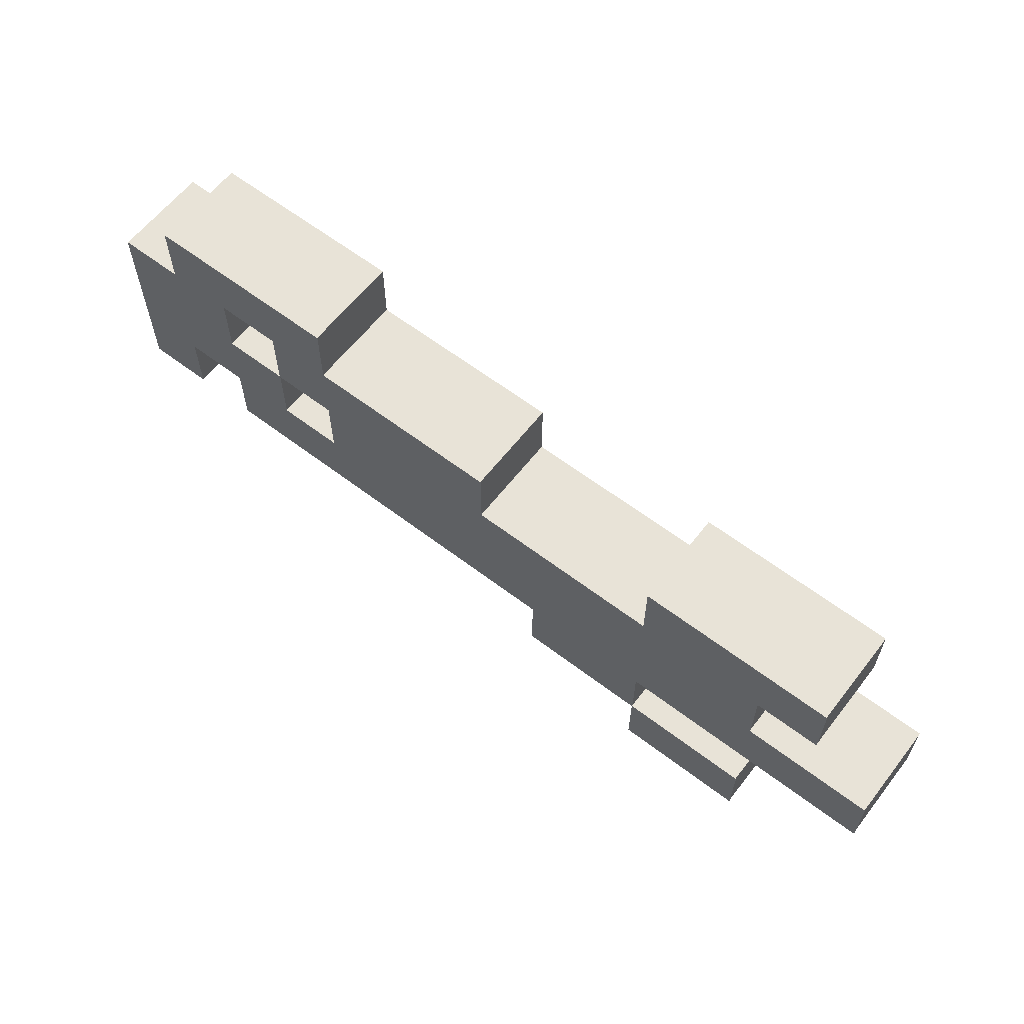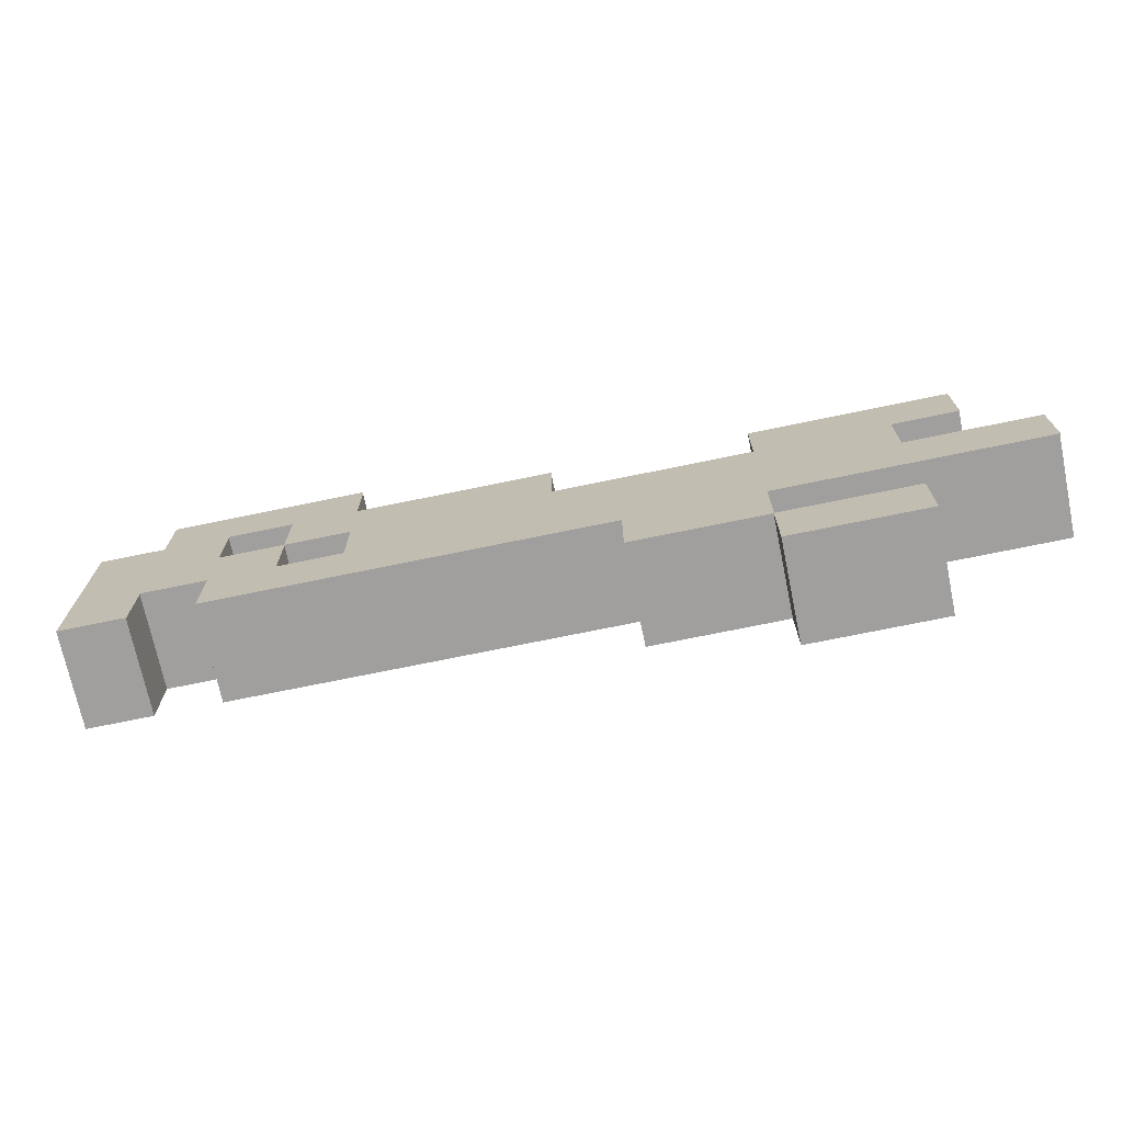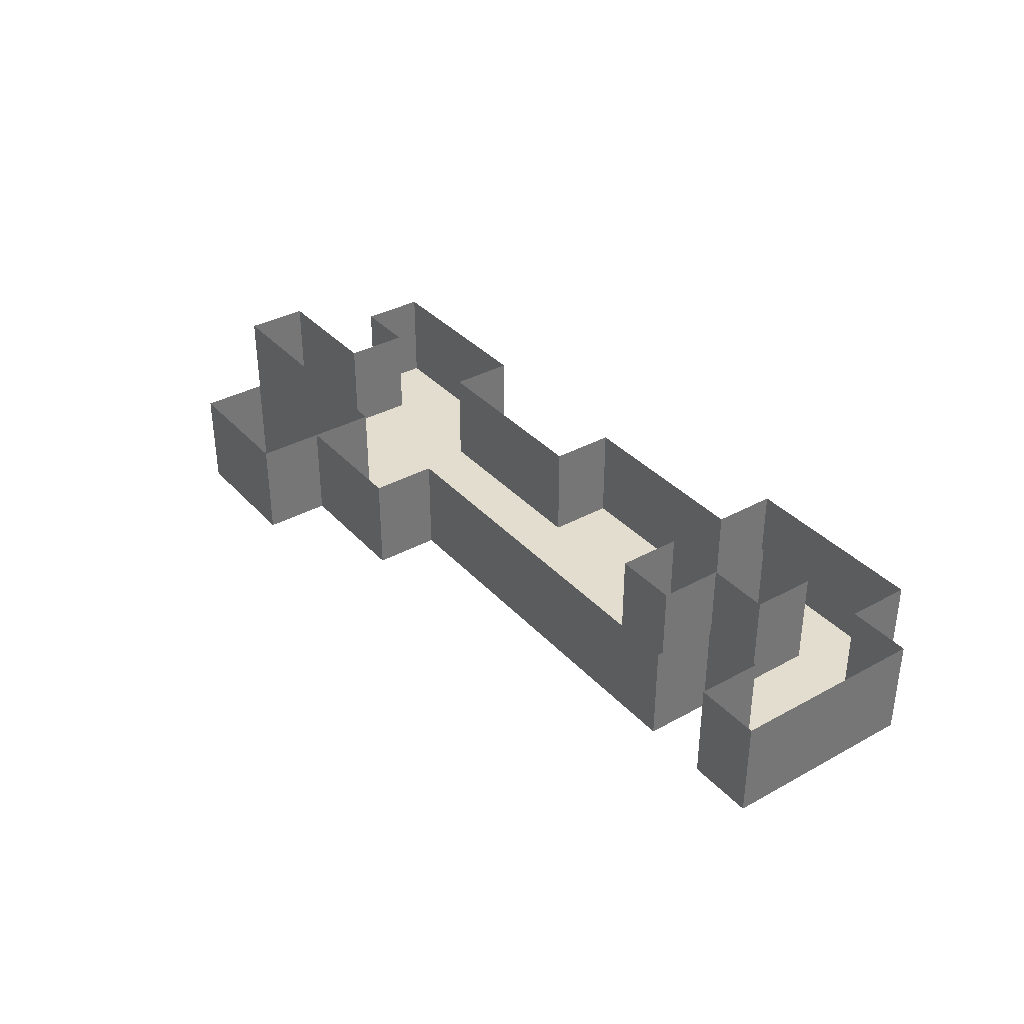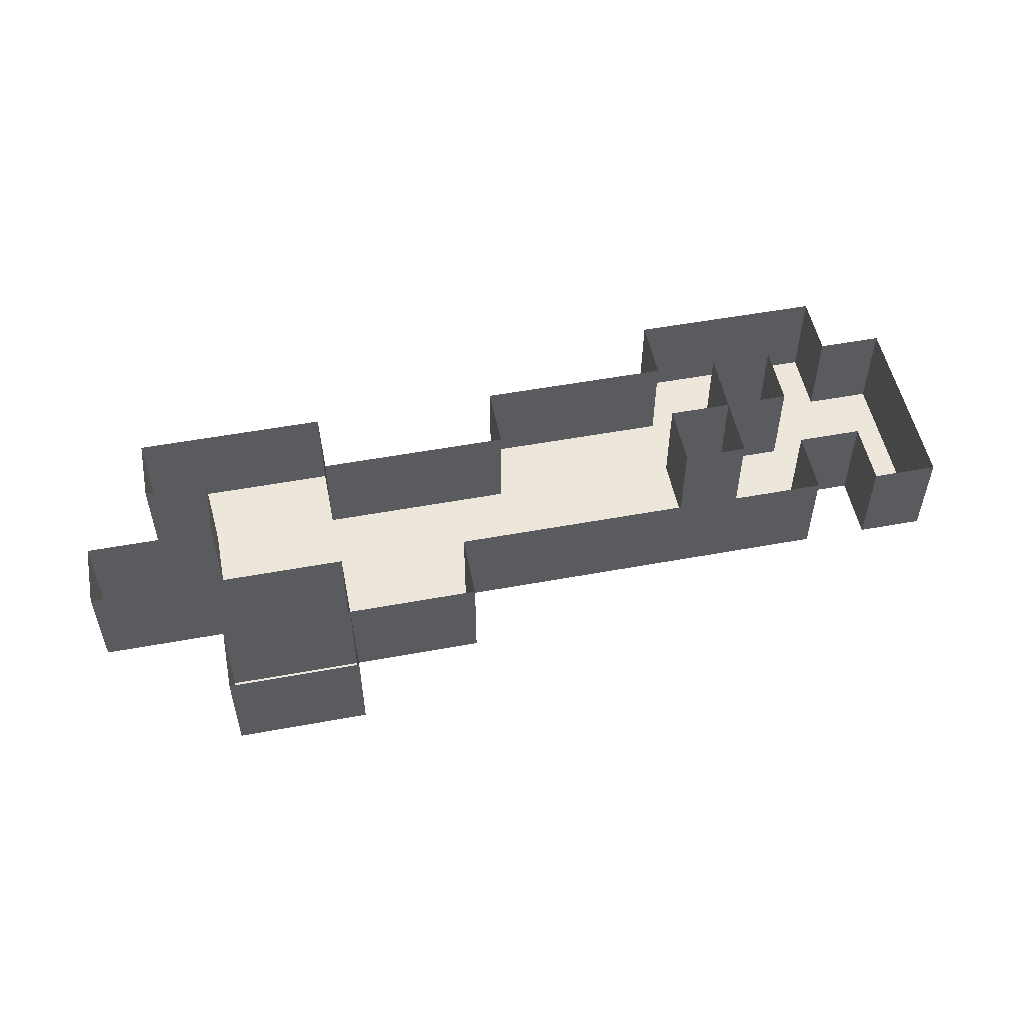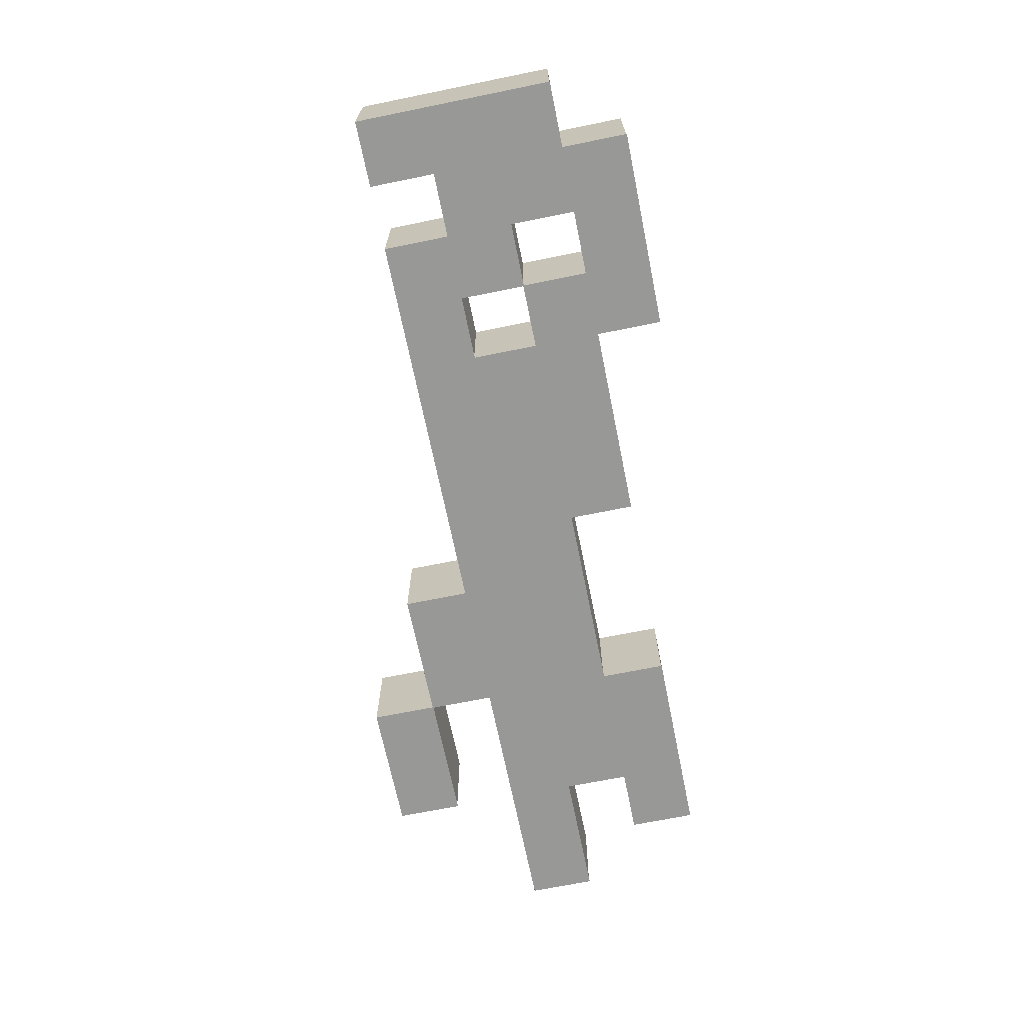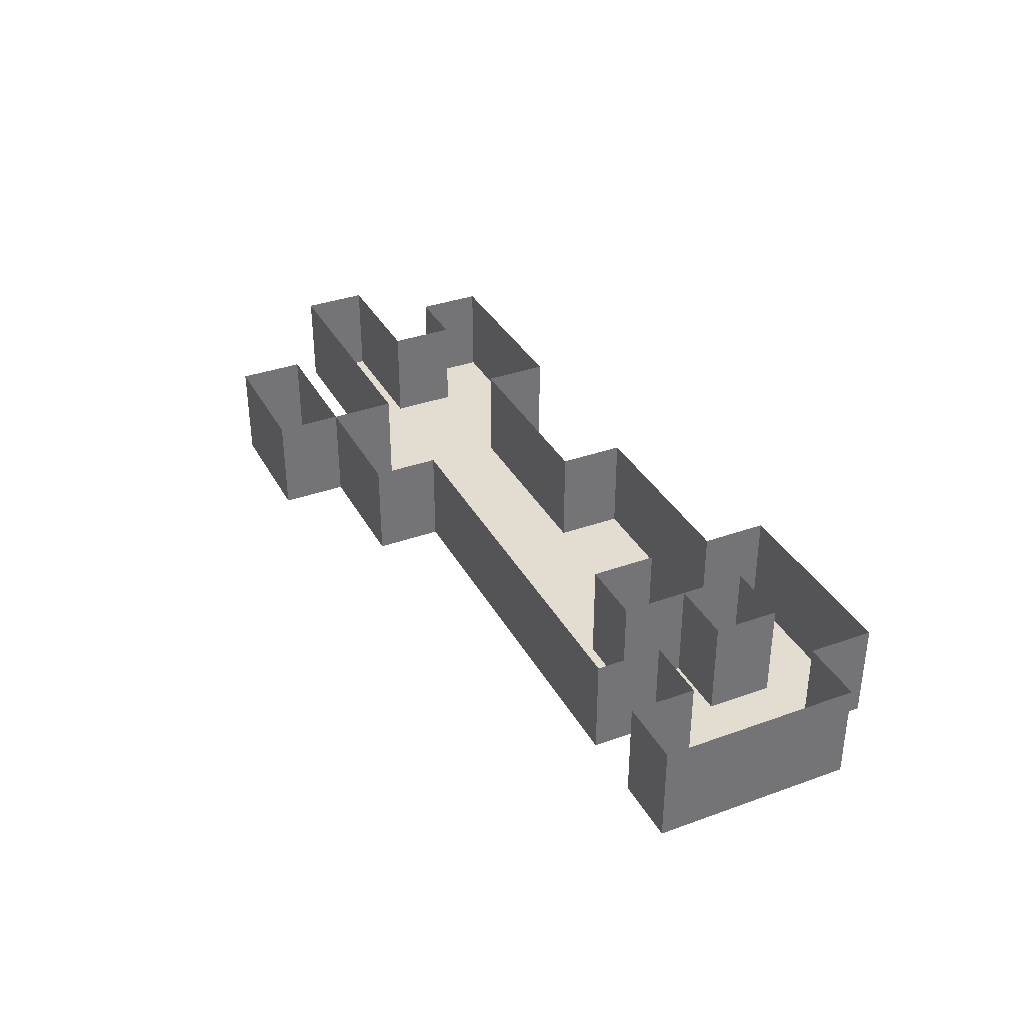
<metadata>
{"format":"obj","ext":"obj","renderer":"f3d","projection":"perspective","resolution":1024,"background":"white","views":[{"elev":61.6,"azim":-142.2,"up":"+Y"},{"elev":-71.4,"azim":-168.3,"up":"+Y"},{"elev":35.5,"azim":54.0,"up":"+Z"},{"elev":52.7,"azim":-11.2,"up":"+Z"},{"elev":-68.4,"azim":101.5,"up":"+Z"},{"elev":35.4,"azim":64.5,"up":"+Z"}]}
</metadata>
<code>
o 1
v 3.99 3.01 0
v 6 3.01 0
v 3.99 2 0
v 6 3.01 0
v 6 2 0
v 3.99 2 0
v 5.99 3.01 0
v 7 3.01 0
v 5.99 2 0
v 7 3.01 0
v 7 2 0
v 5.99 2 0
v -5.01 2.01 0
v -2 2.01 0
v -5.01 1 0
v -2 2.01 0
v -2 1 0
v -5.01 1 0
v 0.99 2.01 0
v 2 2.01 0
v 0.99 1 0
v 2 2.01 0
v 2 1 0
v 0.99 1 0
v 1.99 2.01 0
v 5 2.01 0
v 1.99 1 0
v 5 2.01 0
v 5 1 0
v 1.99 1 0
v 5.99 2.01 0
v 8 2.01 0
v 5.99 1 0
v 8 2.01 0
v 8 1 0
v 5.99 1 0
v -4.01 1.01 0
v -1 1.01 0
v -4.01 0 0
v -1 1.01 0
v -1 0 0
v -4.01 0 0
v -1.01 1.01 0
v 2 1.01 0
v -1.01 0 0
v 2 1.01 0
v 2 0 0
v -1.01 0 0
v 1.99 1.01 0
v 4 1.01 0
v 1.99 0 0
v 4 1.01 0
v 4 0 0
v 1.99 0 0
v 4.99 1.01 0
v 7 1.01 0
v 4.99 0 0
v 7 1.01 0
v 7 0 0
v 4.99 0 0
v 6.99 1.01 0
v 8 1.01 0
v 6.99 0 0
v 8 1.01 0
v 8 0 0
v 6.99 0 0
v -6.01 0.009995 0
v -4 0.009995 0
v -6.01 -1 0
v -4 0.009995 0
v -4 -1 0
v -6.01 -1 0
v -4.01 0.009995 0
v 2 0.009995 0
v -4.01 -1 0
v 2 0.009995 0
v 2 -1 0
v -4.01 -1 0
v 1.99 0.009995 0
v 6 0.009995 0
v 1.99 -1 0
v 6 0.009995 0
v 6 -1 0
v 1.99 -1 0
v 6.99 0.009995 0
v 8 0.009995 0
v 6.99 -1 0
v 8 0.009995 0
v 8 -1 0
v 6.99 -1 0
v -2.01 -0.99 0
v 0 -0.99 0
v -2.01 -2 0
v 0 -0.99 0
v 0 -2 0
v -2.01 -2 0
v -4.01 -1.99 0
v -2 -1.99 0
v -4.01 -3 0
v -2 -1.99 0
v -2 -3 0
v -4.01 -3 0
v 4 2 0
v 4 2 1.5
v 4 3 0
v 4 2 1.5
v 4 3 1.5
v 4 3 0
v -5 1 0
v -5 1 1.5
v -5 2 0
v -5 1 1.5
v -5 2 1.5
v -5 2 0
v 1 1 0
v 1 1 1.5
v 1 2 0
v 1 1 1.5
v 1 2 1.5
v 1 2 0
v 6 1 0
v 6 1 1.5
v 6 2 0
v 6 1 1.5
v 6 2 1.5
v 6 2 0
v -4 0 0
v -4 0 1.5
v -4 1 0
v -4 0 1.5
v -4 1 1.5
v -4 1 0
v 5 0 0
v 5 0 1.5
v 5 1 0
v 5 0 1.5
v 5 1 1.5
v 5 1 0
v -6 -1 0
v -6 -1 1.5
v -6 0 0
v -6 -1 1.5
v -6 0 1.5
v -6 0 0
v 7 -1 0
v 7 -1 1.5
v 7 0 0
v 7 -1 1.5
v 7 0 1.5
v 7 0 0
v -2 -2 0
v -2 -2 1.5
v -2 -1 0
v -2 -2 1.5
v -2 -1 1.5
v -2 -1 0
v -4 -3 0
v -4 -3 1.5
v -4 -2 0
v -4 -3 1.5
v -4 -2 1.5
v -4 -2 0
v 7 3 0
v 7 3 1.5
v 7 2 0
v 7 3 1.5
v 7 2 1.5
v 7 2 0
v -2 2 0
v -2 2 1.5
v -2 1 0
v -2 2 1.5
v -2 1 1.5
v -2 1 0
v 5 2 0
v 5 2 1.5
v 5 1 0
v 5 2 1.5
v 5 1 1.5
v 5 1 0
v 8 2 0
v 8 2 1.5
v 8 1 0
v 8 2 1.5
v 8 1 1.5
v 8 1 0
v 4 1 0
v 4 1 1.5
v 4 0 0
v 4 1 1.5
v 4 0 1.5
v 4 0 0
v 8 1 0
v 8 1 1.5
v 8 0 0
v 8 1 1.5
v 8 0 1.5
v 8 0 0
v 6 0 0
v 6 0 1.5
v 6 -1 0
v 6 0 1.5
v 6 -1 1.5
v 6 -1 0
v 8 0 0
v 8 0 1.5
v 8 -1 0
v 8 0 1.5
v 8 -1 1.5
v 8 -1 0
v 0 -1 0
v 0 -1 1.5
v 0 -2 0
v 0 -1 1.5
v 0 -2 1.5
v 0 -2 0
v -2 -2 0
v -2 -2 1.5
v -2 -3 0
v -2 -2 1.5
v -2 -3 1.5
v -2 -3 0
v -6 0 0
v -6 0 1.5
v -5 0 0
v -6 0 1.5
v -5 0 1.5
v -5 0 0
v -5 2 0
v -5 2 1.5
v -4 2 0
v -5 2 1.5
v -4 2 1.5
v -4 2 0
v -5 0 0
v -5 0 1.5
v -4 0 0
v -5 0 1.5
v -4 0 1.5
v -4 0 0
v -4 2 0
v -4 2 1.5
v -3 2 0
v -4 2 1.5
v -3 2 1.5
v -3 2 0
v -4 -2 0
v -4 -2 1.5
v -3 -2 0
v -4 -2 1.5
v -3 -2 1.5
v -3 -2 0
v -3 2 0
v -3 2 1.5
v -2 2 0
v -3 2 1.5
v -2 2 1.5
v -2 2 0
v -3 -2 0
v -3 -2 1.5
v -2 -2 0
v -3 -2 1.5
v -2 -2 1.5
v -2 -2 0
v -2 1 0
v -2 1 1.5
v -1 1 0
v -2 1 1.5
v -1 1 1.5
v -1 1 0
v -1 1 0
v -1 1 1.5
v 0 1 0
v -1 1 1.5
v 0 1 1.5
v 0 1 0
v 0 1 0
v 0 1 1.5
v 1 1 0
v 0 1 1.5
v 1 1 1.5
v 1 1 0
v 1 2 0
v 1 2 1.5
v 2 2 0
v 1 2 1.5
v 2 2 1.5
v 2 2 0
v 2 2 0
v 2 2 1.5
v 3 2 0
v 2 2 1.5
v 3 2 1.5
v 3 2 0
v 3 2 0
v 3 2 1.5
v 4 2 0
v 3 2 1.5
v 4 2 1.5
v 4 2 0
v 4 3 0
v 4 3 1.5
v 5 3 0
v 4 3 1.5
v 5 3 1.5
v 5 3 0
v 4 0 0
v 4 0 1.5
v 5 0 0
v 4 0 1.5
v 5 0 1.5
v 5 0 0
v 5 3 0
v 5 3 1.5
v 6 3 0
v 5 3 1.5
v 6 3 1.5
v 6 3 0
v 5 1 0
v 5 1 1.5
v 6 1 0
v 5 1 1.5
v 6 1 1.5
v 6 1 0
v 6 3 0
v 6 3 1.5
v 7 3 0
v 6 3 1.5
v 7 3 1.5
v 7 3 0
v 7 2 0
v 7 2 1.5
v 8 2 0
v 7 2 1.5
v 8 2 1.5
v 8 2 0
v -5 -1 0
v -5 -1 1.5
v -6 -1 0
v -5 -1 1.5
v -6 -1 1.5
v -6 -1 0
v -4 1 0
v -4 1 1.5
v -5 1 0
v -4 1 1.5
v -5 1 1.5
v -5 1 0
v -4 -1 0
v -4 -1 1.5
v -5 -1 0
v -4 -1 1.5
v -5 -1 1.5
v -5 -1 0
v -3 -1 0
v -3 -1 1.5
v -4 -1 0
v -3 -1 1.5
v -4 -1 1.5
v -4 -1 0
v -3 -3 0
v -3 -3 1.5
v -4 -3 0
v -3 -3 1.5
v -4 -3 1.5
v -4 -3 0
v -2 -1 0
v -2 -1 1.5
v -3 -1 0
v -2 -1 1.5
v -3 -1 1.5
v -3 -1 0
v -2 -3 0
v -2 -3 1.5
v -3 -3 0
v -2 -3 1.5
v -3 -3 1.5
v -3 -3 0
v -1 -2 0
v -1 -2 1.5
v -2 -2 0
v -1 -2 1.5
v -2 -2 1.5
v -2 -2 0
v 0 -2 0
v 0 -2 1.5
v -1 -2 0
v 0 -2 1.5
v -1 -2 1.5
v -1 -2 0
v 1 -1 0
v 1 -1 1.5
v 0 -1 0
v 1 -1 1.5
v 0 -1 1.5
v 0 -1 0
v 2 -1 0
v 2 -1 1.5
v 1 -1 0
v 2 -1 1.5
v 1 -1 1.5
v 1 -1 0
v 3 -1 0
v 3 -1 1.5
v 2 -1 0
v 3 -1 1.5
v 2 -1 1.5
v 2 -1 0
v 4 -1 0
v 4 -1 1.5
v 3 -1 0
v 4 -1 1.5
v 3 -1 1.5
v 3 -1 0
v 5 1 0
v 5 1 1.5
v 4 1 0
v 5 1 1.5
v 4 1 1.5
v 4 1 0
v 5 -1 0
v 5 -1 1.5
v 4 -1 0
v 5 -1 1.5
v 4 -1 1.5
v 4 -1 0
v 6 2 0
v 6 2 1.5
v 5 2 0
v 6 2 1.5
v 5 2 1.5
v 5 2 0
v 6 -1 0
v 6 -1 1.5
v 5 -1 0
v 6 -1 1.5
v 5 -1 1.5
v 5 -1 0
v 7 0 0
v 7 0 1.5
v 6 0 0
v 7 0 1.5
v 6 0 1.5
v 6 0 0
v 8 -1 0
v 8 -1 1.5
v 7 -1 0
v 8 -1 1.5
v 7 -1 1.5
v 7 -1 0
f 1 2 3
f 4 5 6
f 7 8 9
f 10 11 12
f 13 14 15
f 16 17 18
f 19 20 21
f 22 23 24
f 25 26 27
f 28 29 30
f 31 32 33
f 34 35 36
f 37 38 39
f 40 41 42
f 43 44 45
f 46 47 48
f 49 50 51
f 52 53 54
f 55 56 57
f 58 59 60
f 61 62 63
f 64 65 66
f 67 68 69
f 70 71 72
f 73 74 75
f 76 77 78
f 79 80 81
f 82 83 84
f 85 86 87
f 88 89 90
f 91 92 93
f 94 95 96
f 97 98 99
f 100 101 102
f 103 104 105
f 106 107 108
f 109 110 111
f 112 113 114
f 115 116 117
f 118 119 120
f 121 122 123
f 124 125 126
f 127 128 129
f 130 131 132
f 133 134 135
f 136 137 138
f 139 140 141
f 142 143 144
f 145 146 147
f 148 149 150
f 151 152 153
f 154 155 156
f 157 158 159
f 160 161 162
f 163 164 165
f 166 167 168
f 169 170 171
f 172 173 174
f 175 176 177
f 178 179 180
f 181 182 183
f 184 185 186
f 187 188 189
f 190 191 192
f 193 194 195
f 196 197 198
f 199 200 201
f 202 203 204
f 205 206 207
f 208 209 210
f 211 212 213
f 214 215 216
f 217 218 219
f 220 221 222
f 223 224 225
f 226 227 228
f 229 230 231
f 232 233 234
f 235 236 237
f 238 239 240
f 241 242 243
f 244 245 246
f 247 248 249
f 250 251 252
f 253 254 255
f 256 257 258
f 259 260 261
f 262 263 264
f 265 266 267
f 268 269 270
f 271 272 273
f 274 275 276
f 277 278 279
f 280 281 282
f 283 284 285
f 286 287 288
f 289 290 291
f 292 293 294
f 295 296 297
f 298 299 300
f 301 302 303
f 304 305 306
f 307 308 309
f 310 311 312
f 313 314 315
f 316 317 318
f 319 320 321
f 322 323 324
f 325 326 327
f 328 329 330
f 331 332 333
f 334 335 336
f 337 338 339
f 340 341 342
f 343 344 345
f 346 347 348
f 349 350 351
f 352 353 354
f 355 356 357
f 358 359 360
f 361 362 363
f 364 365 366
f 367 368 369
f 370 371 372
f 373 374 375
f 376 377 378
f 379 380 381
f 382 383 384
f 385 386 387
f 388 389 390
f 391 392 393
f 394 395 396
f 397 398 399
f 400 401 402
f 403 404 405
f 406 407 408
f 409 410 411
f 412 413 414
f 415 416 417
f 418 419 420
f 421 422 423
f 424 425 426
f 427 428 429
f 430 431 432
f 433 434 435
f 436 437 438
f 439 440 441
f 442 443 444
f 445 446 447
f 448 449 450

</code>
